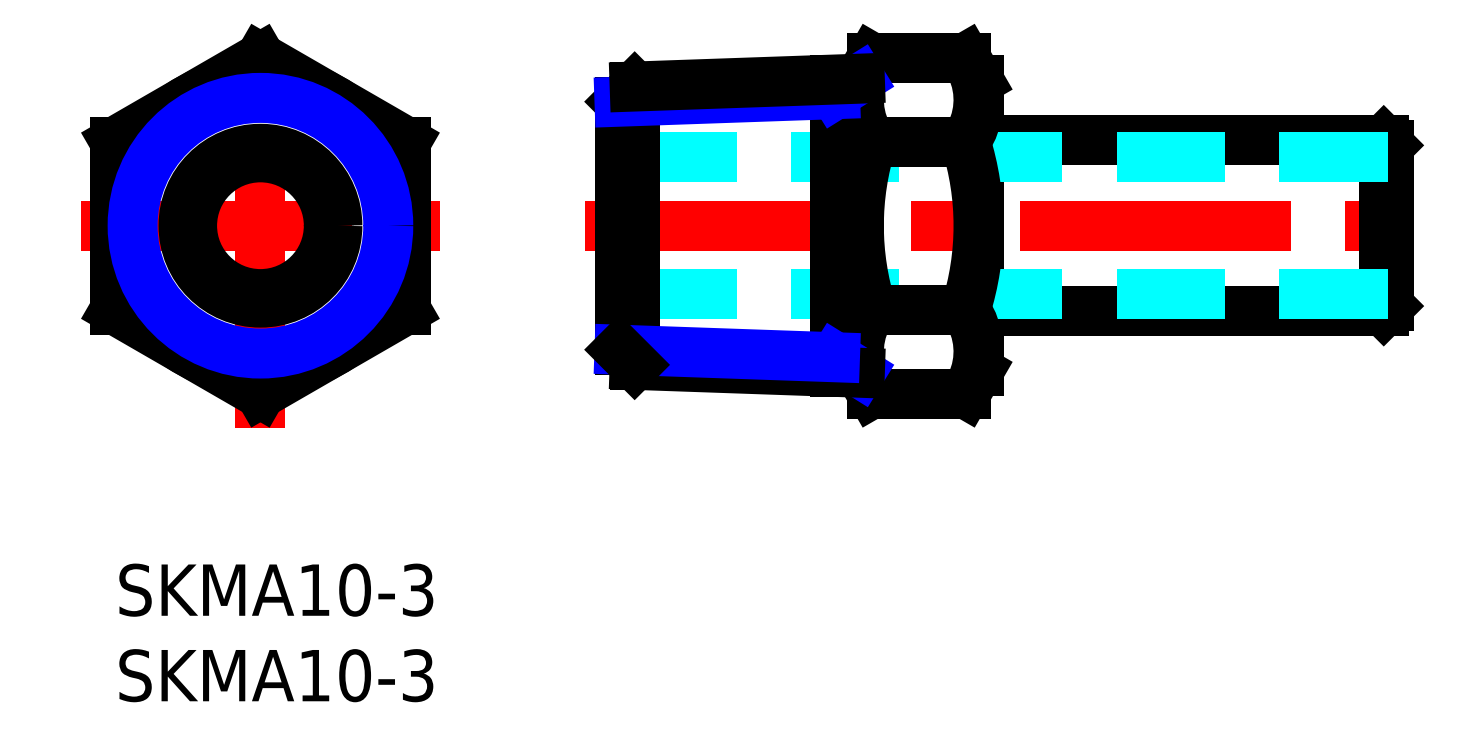
<metadata>
{"format":"dxf","ext":"dxf","renderer":"ezdxf+matplotlib","layout":"modelspace","background":"white","min_lineweight":24,"dpi":150}
</metadata>
<code>
0
SECTION
2
ENTITIES
0
INSERT
8
MSM_CONTINUOUS
2
*U2
10
0
20
0
30
0
0
INSERT
8
MSM_CONTINUOUS
2
*U3
10
0
20
0
30
0
0
LINE
8
MSM_CONTINUOUS
10
50.5
20
14.81
30
0
11
74.2
21
14.81
31
0
0
LINE
8
MSM_CONTINUOUS
10
50.5
20
24.81
30
0
11
74.2
21
24.81
31
0
0
LINE
8
MSM_CENTER
10
27.5
20
19.81
30
0
11
76.5
21
19.81
31
0
0
LINE
8
MSM_CONTINUOUS
10
43.5
20
11.31
30
0
11
43.5
21
28.31
31
0
0
LINE
8
MSM_CONTINUOUS
10
50.5
20
11.31
30
0
11
50.5
21
28.31
31
0
0
LINE
8
MSM_CONTINUOUS
10
74.5
20
15.11
30
0
11
74.5
21
24.51
31
0
0
LINE
8
MSM_CONTINUOUS
10
74.2
20
14.81
30
0
11
74.2
21
24.81
31
0
0
LINE
8
MSM_CONTINUOUS
10
74.2
20
14.81
30
0
11
74.5
21
15.11
31
0
0
LINE
8
MSM_CONTINUOUS
10
74.2
20
24.81
30
0
11
74.5
21
24.51
31
0
0
LINE
8
MSM_CENTER
10
8.5
20
8
30
0
11
8.5
21
31.63
31
0
0
LINE
8
MSM_CENTER
10
-2
20
19.81
30
0
11
19
21
19.81
31
0
0
CIRCLE
8
MSM_CONTINUOUS
10
8.5
20
19.81
30
0
40
8.5
0
LINE
8
MSM_DASHED
10
30
20
15.81
30
0
11
74.5
21
15.81
31
0
0
LINE
8
MSM_DASHED
10
30
20
23.81
30
0
11
74.5
21
23.81
31
0
0
CIRCLE
8
MSM_CONTINUOUS
10
8.5
20
19.81
30
0
40
4
0
LINE
8
MSM_CONTINUOUS
10
17
20
14.91
30
0
11
17
21
24.72
31
0
0
LINE
8
MSM_CONTINUOUS
10
8.5
20
10
30
0
11
17
21
14.91
31
0
0
LINE
8
MSM_CONTINUOUS
10
8.5
20
29.63
30
0
11
17
21
24.72
31
0
0
LINE
8
MSM_CONTINUOUS
10
0
20
24.72
30
0
11
8.5
21
29.63
31
0
0
LINE
8
MSM_CONTINUOUS
10
0
20
14.91
30
0
11
0
21
24.72
31
0
0
LINE
8
MSM_CONTINUOUS
10
0
20
14.91
30
0
11
8.5
21
10
31
0
0
LINE
8
MSM_CONTINUOUS
10
44.26
20
10
30
0
11
49.74
21
10
31
0
0
LINE
8
MSM_CONTINUOUS
10
44.26
20
24.72
30
0
11
49.74
21
24.72
31
0
0
LINE
8
MSM_CONTINUOUS
10
44.26
20
14.91
30
0
11
49.74
21
14.91
31
0
0
LINE
8
MSM_CONTINUOUS
10
44.26
20
29.63
30
0
11
49.74
21
29.63
31
0
0
LINE
8
MSM_CONTINUOUS
10
43.5
20
28.31
30
0
11
44.26
21
29.63
31
0
0
LINE
8
MSM_CONTINUOUS
10
50.5
20
28.31
30
0
11
49.74
21
29.63
31
0
0
LINE
8
MSM_CONTINUOUS
10
43.5
20
11.31
30
0
11
44.26
21
10
31
0
0
LINE
8
MSM_CONTINUOUS
10
50.5
20
11.31
30
0
11
49.74
21
10
31
0
0
ARC
8
MSM_CONTINUOUS
10
59.74
20
19.81
30
0
40
16.24
50
162.4
51
197.6
0
ARC
8
MSM_CONTINUOUS
10
47.84
20
27.18
30
0
40
4.345
50
154.4
51
214.4
0
ARC
8
MSM_CONTINUOUS
10
47.84
20
12.45
30
0
40
4.345
50
145.6
51
205.6
0
ARC
8
MSM_CONTINUOUS
10
34.26
20
19.81
30
0
40
16.24
50
342.4
51
17.59
0
ARC
8
MSM_CONTINUOUS
10
46.16
20
27.18
30
0
40
4.345
50
325.6
51
25.62
0
ARC
8
MSM_CONTINUOUS
10
46.16
20
12.45
30
0
40
4.345
50
334.4
51
34.38
0
LINE
8
MSM_DASHED
10
30
20
15.81
30
0
11
30
21
23.81
31
0
0
LINE
8
MSM_DASHED
10
29.5
20
15.31
30
0
11
30
21
15.81
31
0
0
LINE
8
MSM_DASHED
10
30
20
23.81
30
0
11
29.5
21
24.31
31
0
0
LINE
8
MSM_CONTINUOUS
10
42.1
20
11.27
30
0
11
42.1
21
28.36
31
0
0
LINE
8
MSM_NARROW
10
43.56
20
28.42
30
0
11
42.1
21
27.51
31
0
0
LINE
8
MSM_NARROW
10
43.56
20
11.21
30
0
11
42.1
21
12.12
31
0
0
LINE
8
MSM_CONTINUOUS
10
29.5
20
27.07
30
0
11
29.5
21
12.56
31
0
0
CIRCLE
8
MSM_CONTINUOUS
10
8.5
20
19.81
30
0
40
8.331
0
CIRCLE
8
MSM_NARROW
10
8.5
20
19.81
30
0
40
7.475
0
CIRCLE
8
MSM_CONTINUOUS
10
8.5
20
19.81
30
0
40
4.5
0
LINE
8
MSM_CONTINUOUS
10
30.39
20
11.67
30
0
11
30.39
21
27.96
31
0
0
LINE
8
MSM_CONTINUOUS
10
30.39
20
27.96
30
0
11
29.5
21
27.07
31
0
0
LINE
8
MSM_CONTINUOUS
10
30.39
20
11.67
30
0
11
43.56
21
11.21
31
0
0
LINE
8
MSM_NARROW
10
29.5
20
12.56
30
0
11
42.1
21
12.12
31
0
0
LINE
8
MSM_NARROW
10
29.5
20
27.07
30
0
11
42.1
21
27.51
31
0
0
LINE
8
MSM_CONTINUOUS
10
30.39
20
11.67
30
0
11
29.5
21
12.56
31
0
0
LINE
8
MSM_CONTINUOUS
10
30.39
20
27.96
30
0
11
43.56
21
28.42
31
0
0
ENDSEC
0
EOF

</code>
